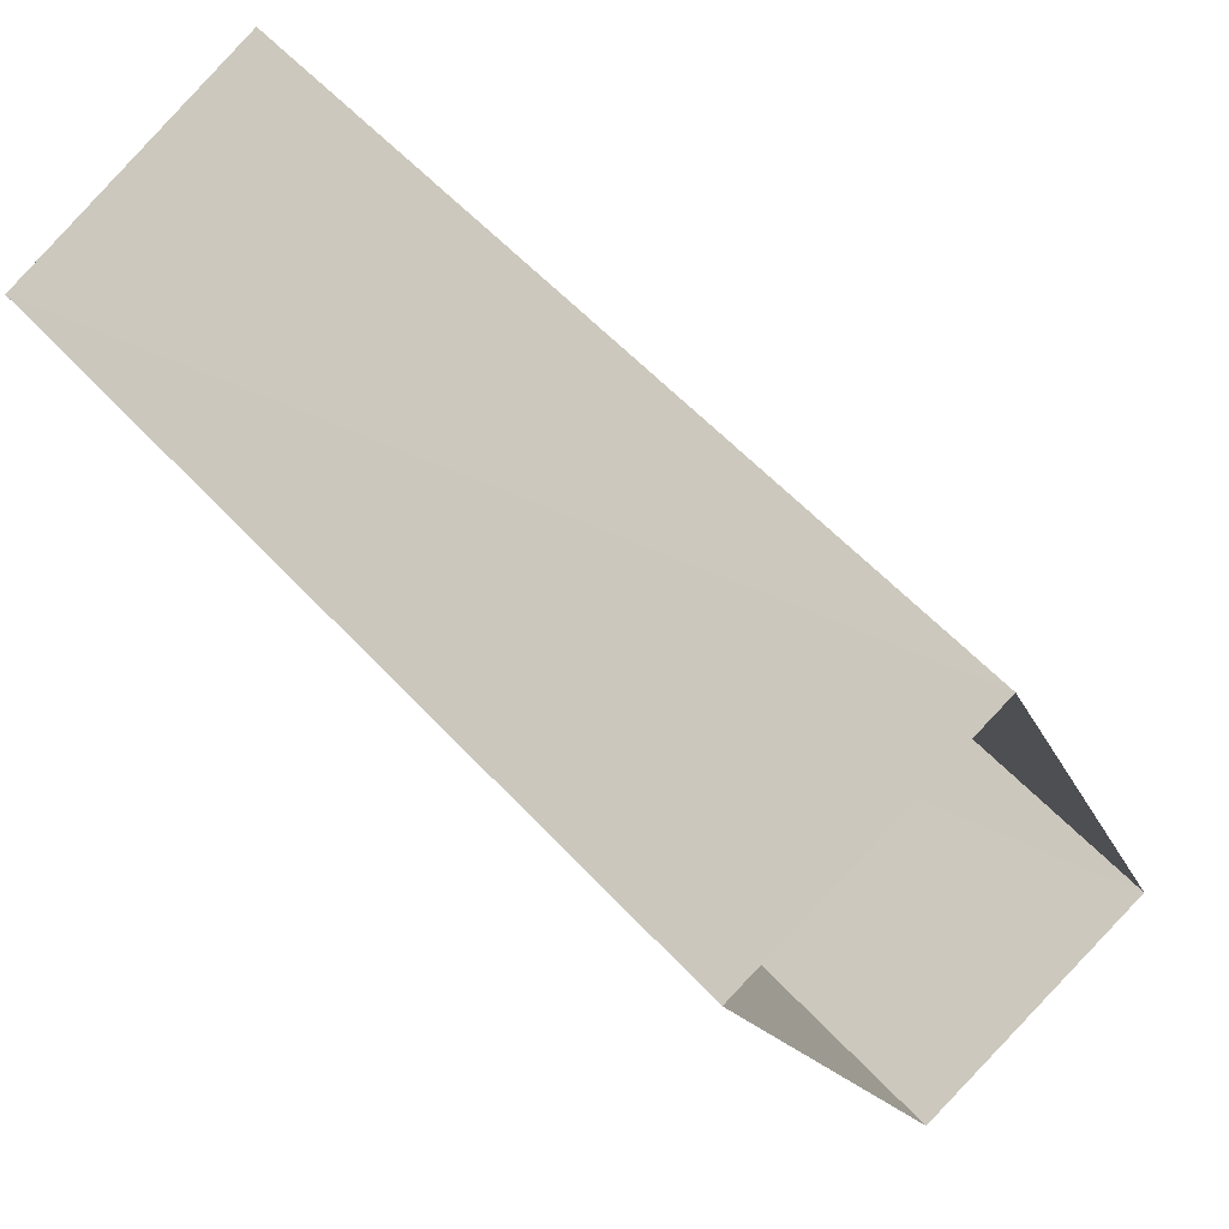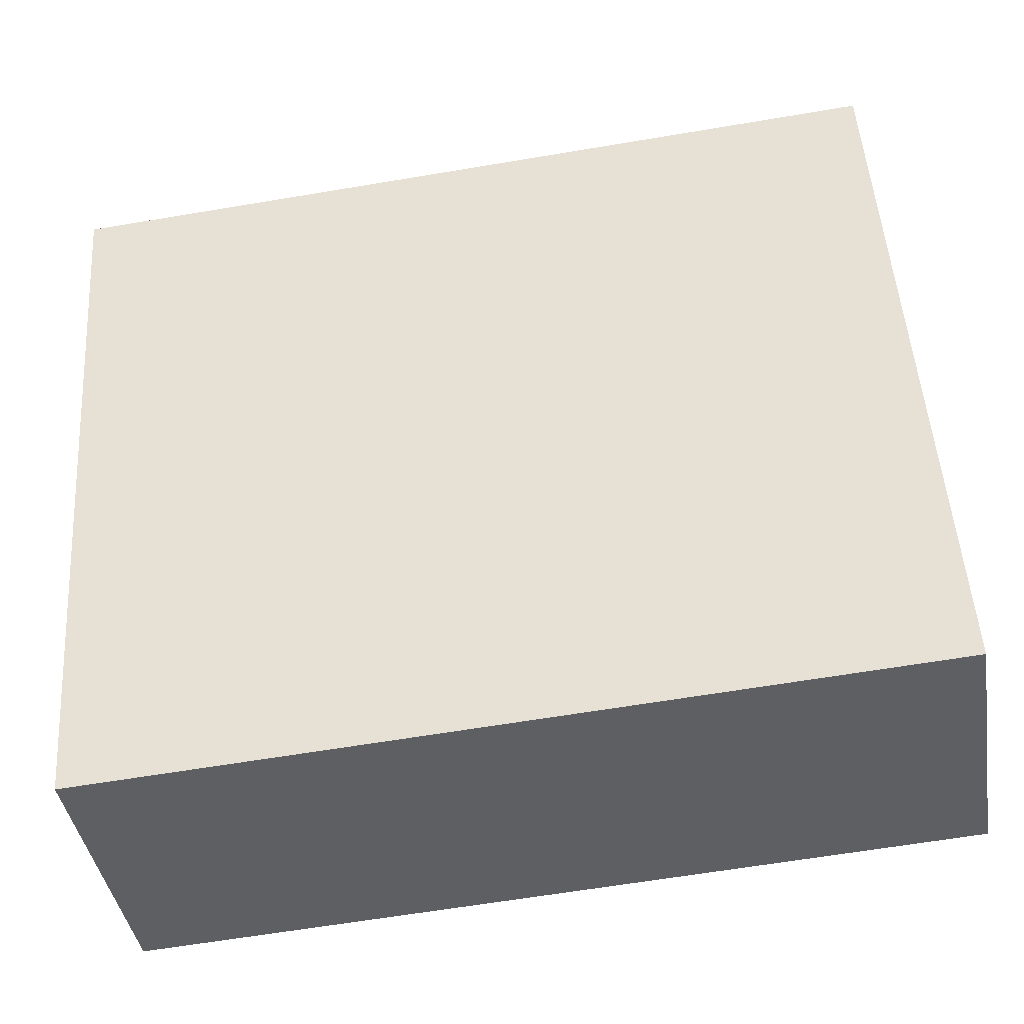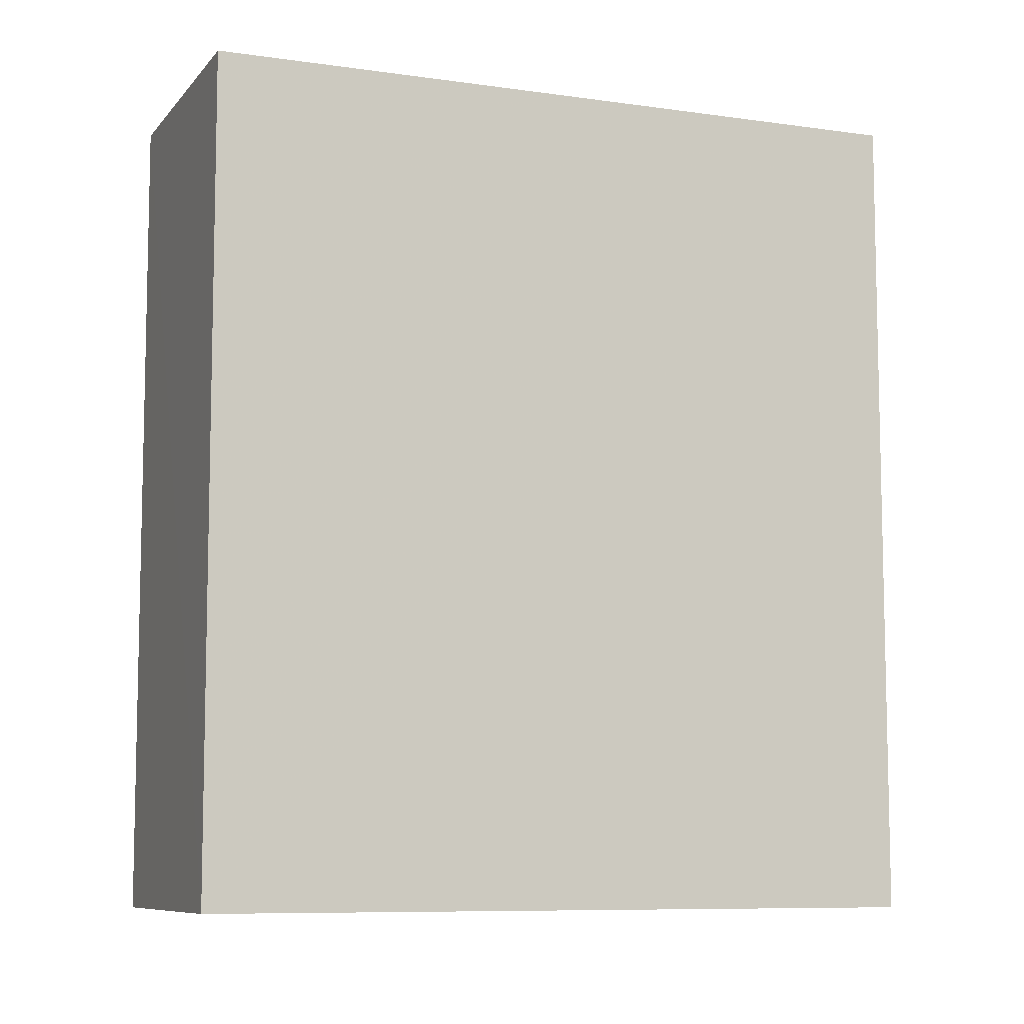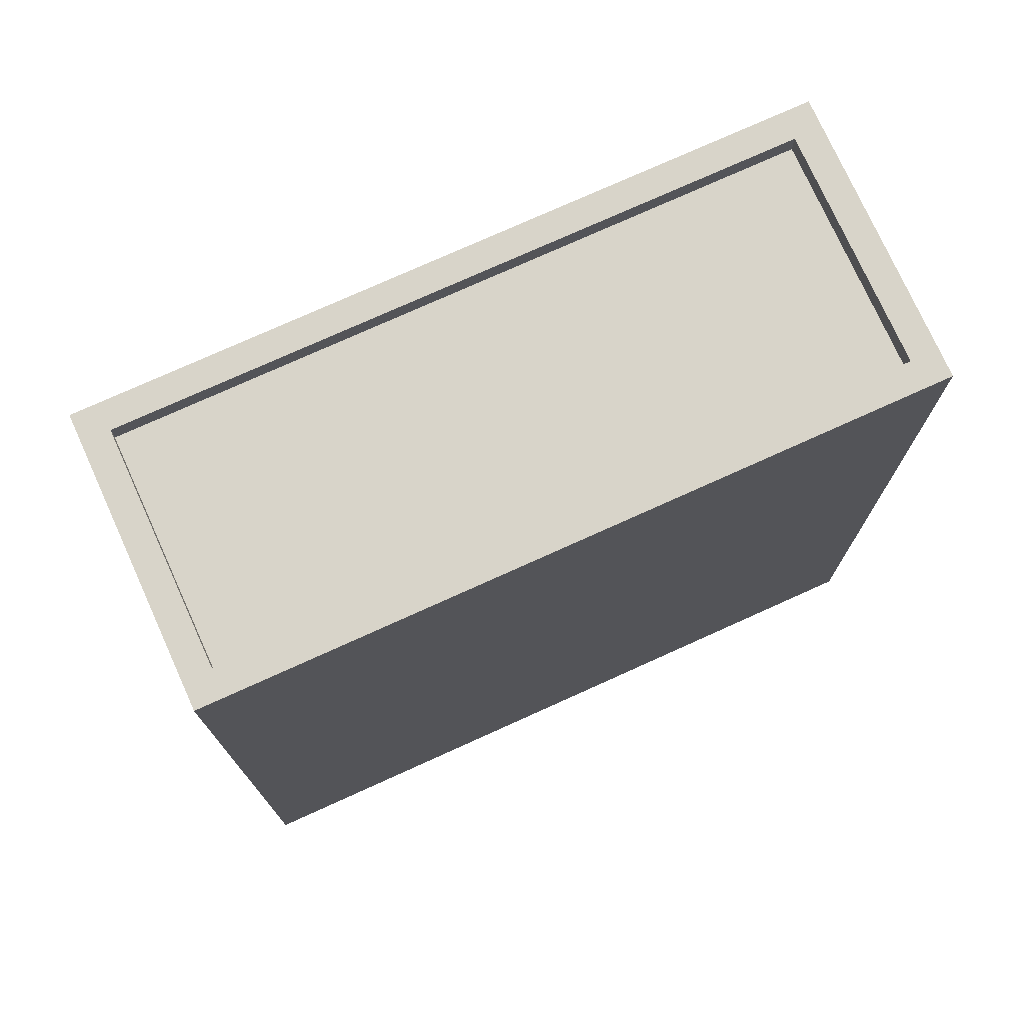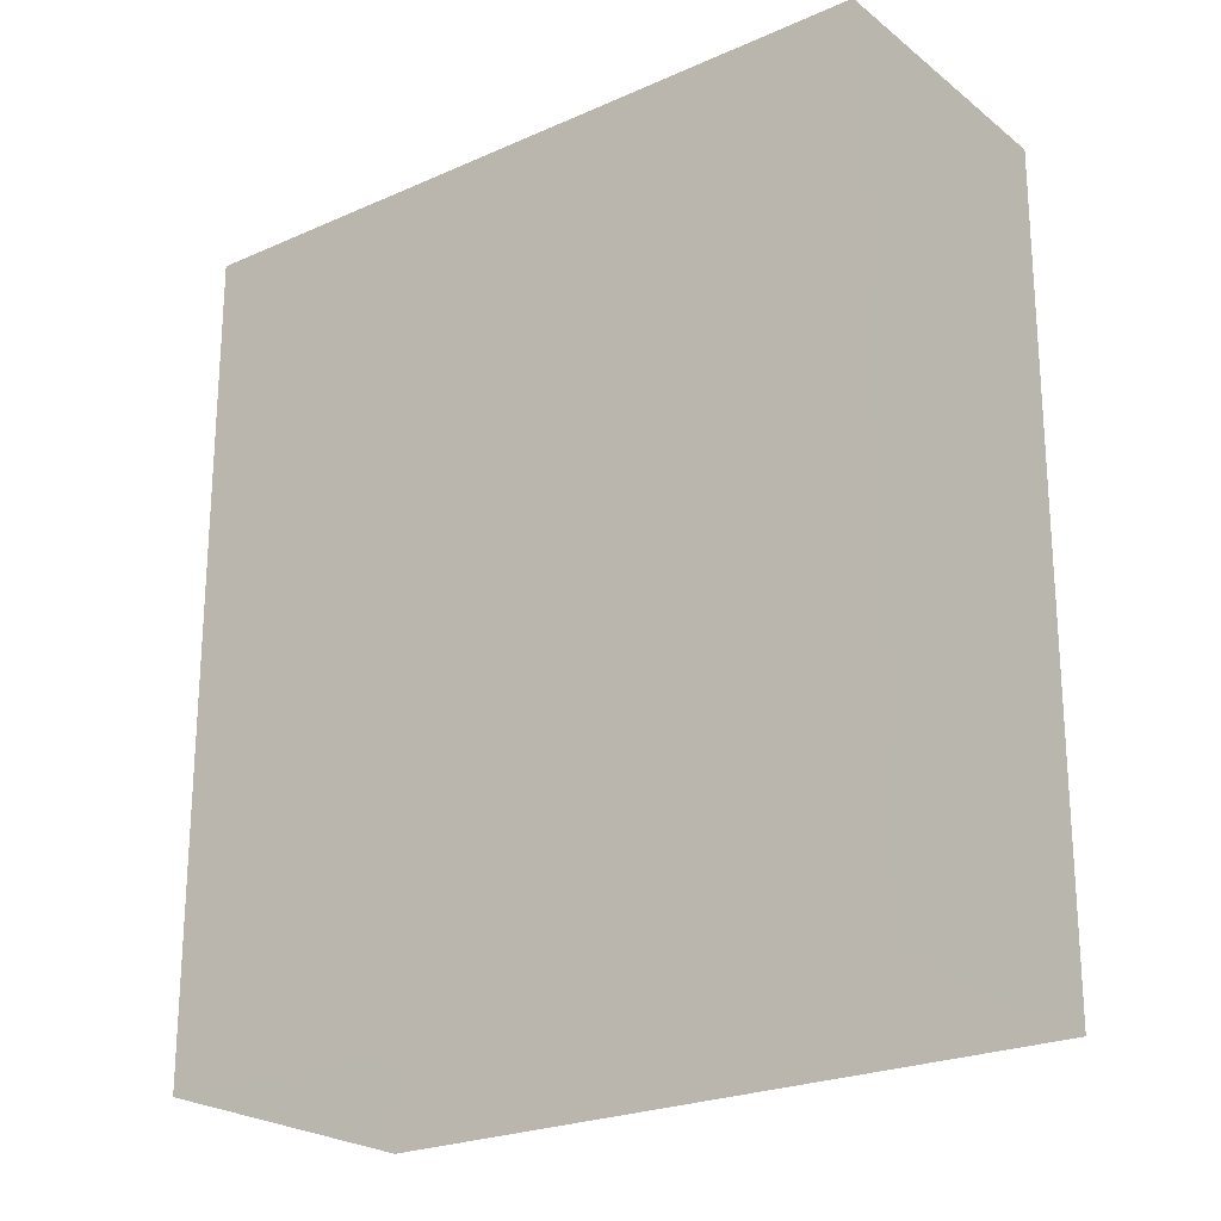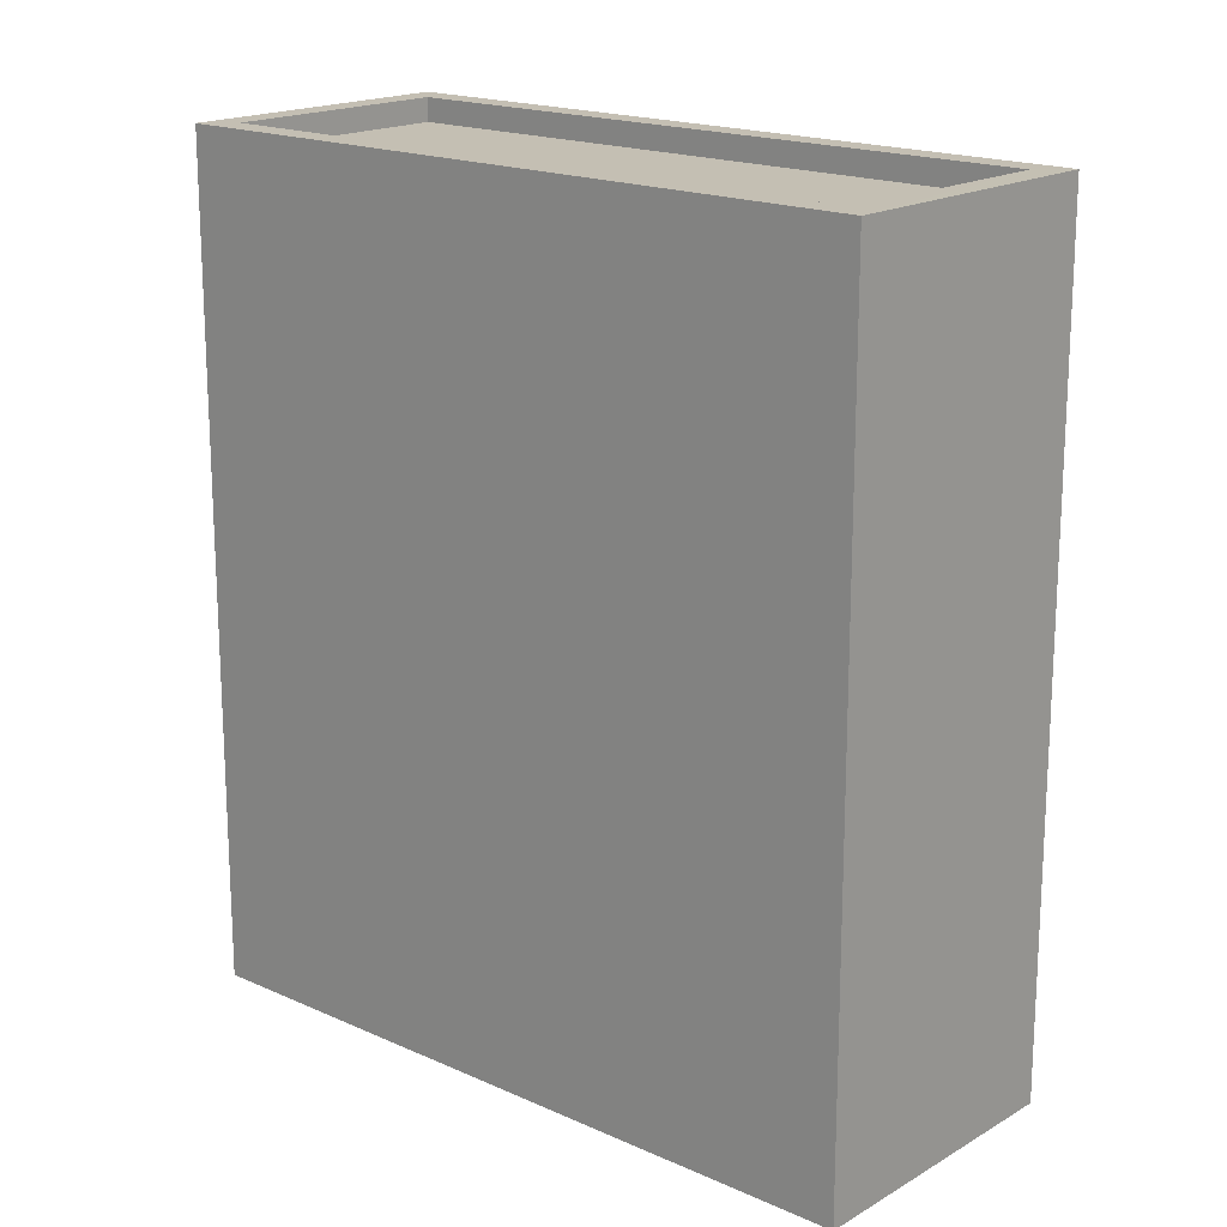
<metadata>
{"format":"obj","ext":"obj","renderer":"f3d","projection":"perspective","resolution":1024,"background":"white","views":[{"elev":57.6,"azim":137.9,"up":"+Y"},{"elev":-63.1,"azim":99.7,"up":"+Y"},{"elev":-8.4,"azim":-134.5,"up":"+Z"},{"elev":75.5,"azim":42.8,"up":"+Z"},{"elev":-23.2,"azim":-75.7,"up":"+Z"},{"elev":17.9,"azim":-71.6,"up":"+Z"}]}
</metadata>
<code>
v -7036 -3.741e+04 10.98
v -7038 -3.741e+04 10.73
v -7036 -3.741e+04 10.73
v -7038 -3.741e+04 10.98
v -7038 -3.742e+04 10.73
v -7038 -3.742e+04 10.98
v -7041 -3.742e+04 10.73
v -7041 -3.742e+04 10.98
v -7038 -3.742e+04 10.98
v -7038 -3.742e+04 2.148
v -7035 -3.741e+04 2.148
v -7035 -3.741e+04 10.98
v -7041 -3.742e+04 2.149
v -7041 -3.742e+04 10.98
v -7038 -3.741e+04 2.149
v -7038 -3.741e+04 10.98
f 13 15 11
f 10 13 11
f 1 2 3
f 1 4 2
f 1 3 5
f 6 1 5
f 6 5 7
f 8 6 7
f 8 7 2
f 4 8 2
f 9 10 11
f 12 9 11
f 9 13 10
f 9 14 13
f 14 15 13
f 14 16 15
f 12 11 15
f 16 12 15
f 7 5 3
f 2 7 3
f 14 9 6
f 1 16 4
f 12 16 1
f 12 6 9
f 14 6 8
f 6 12 1
f 4 16 14
f 8 4 14

</code>
